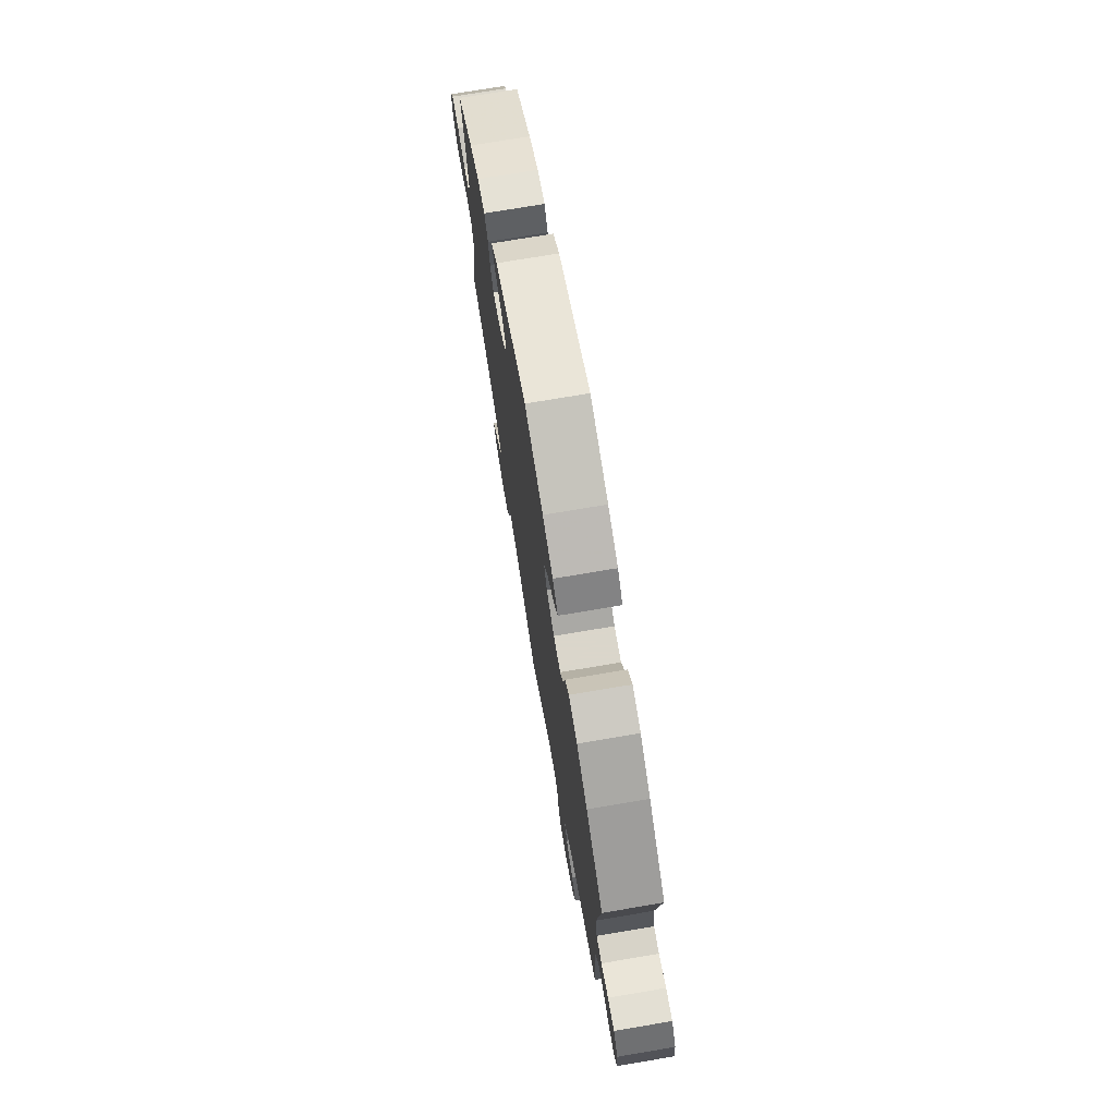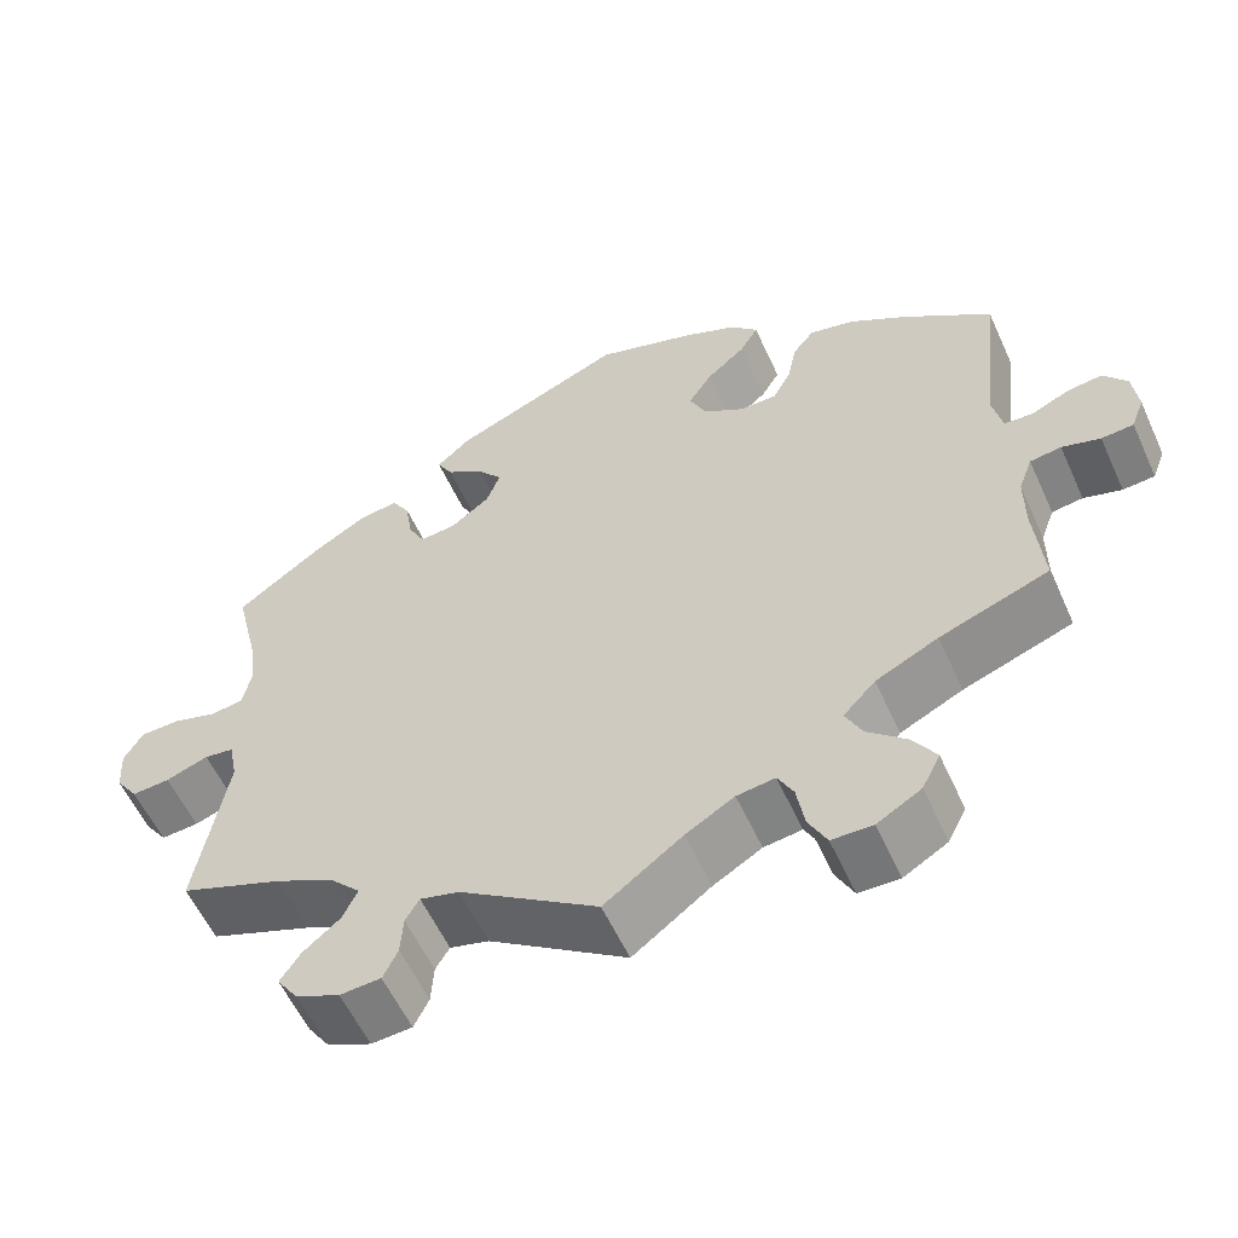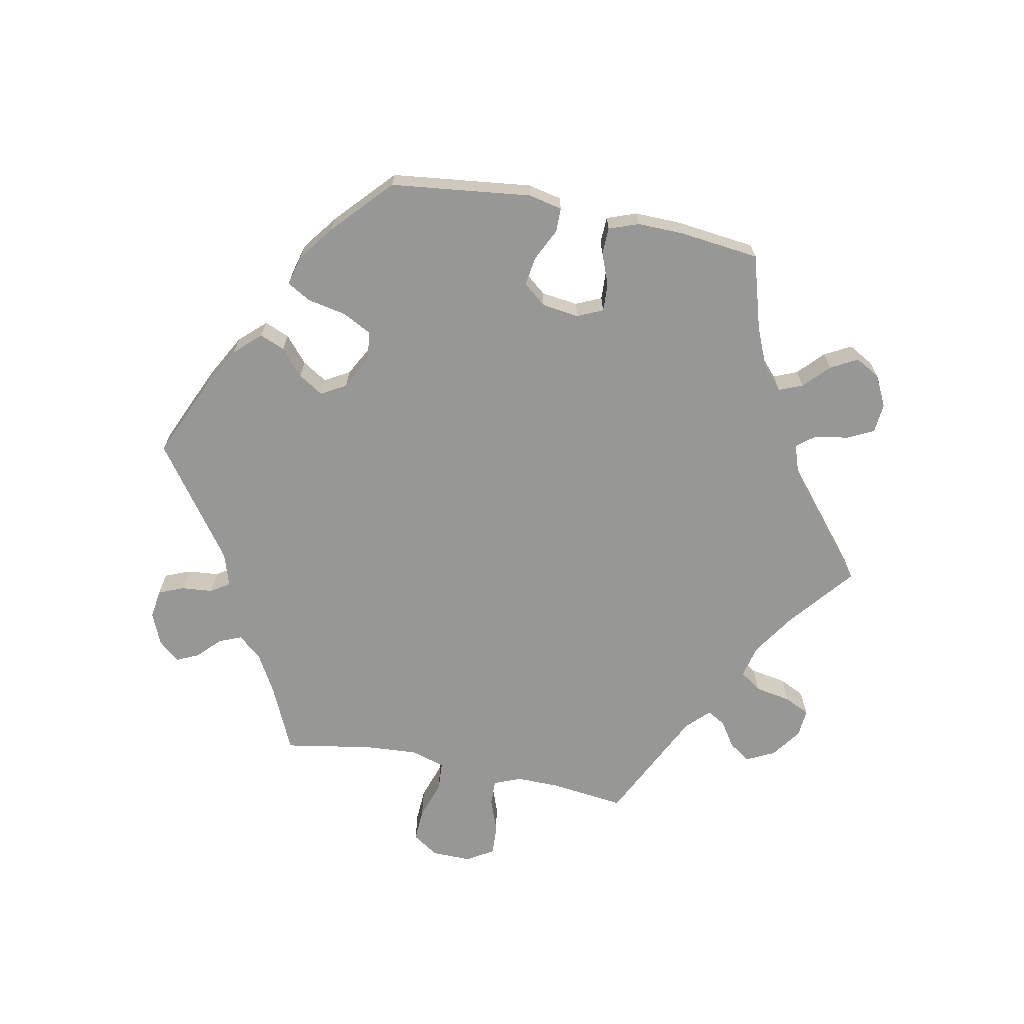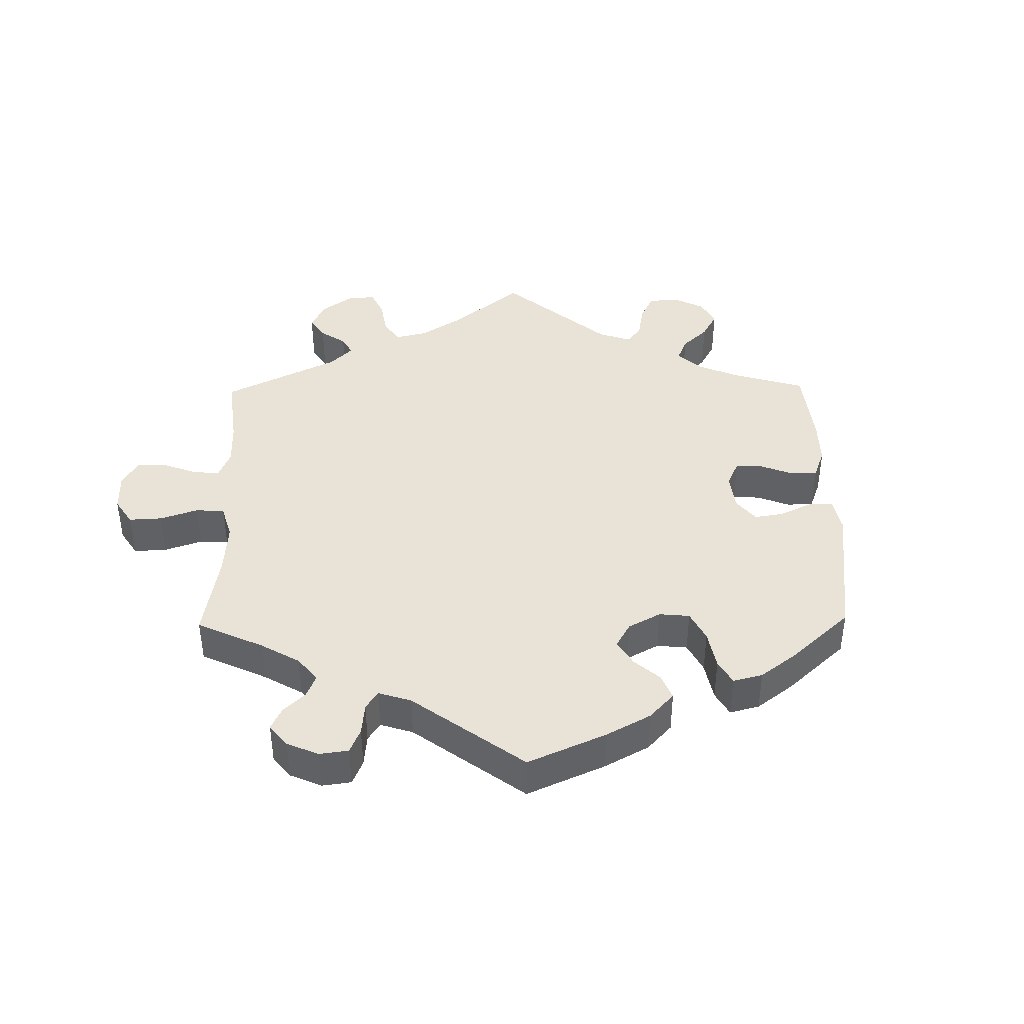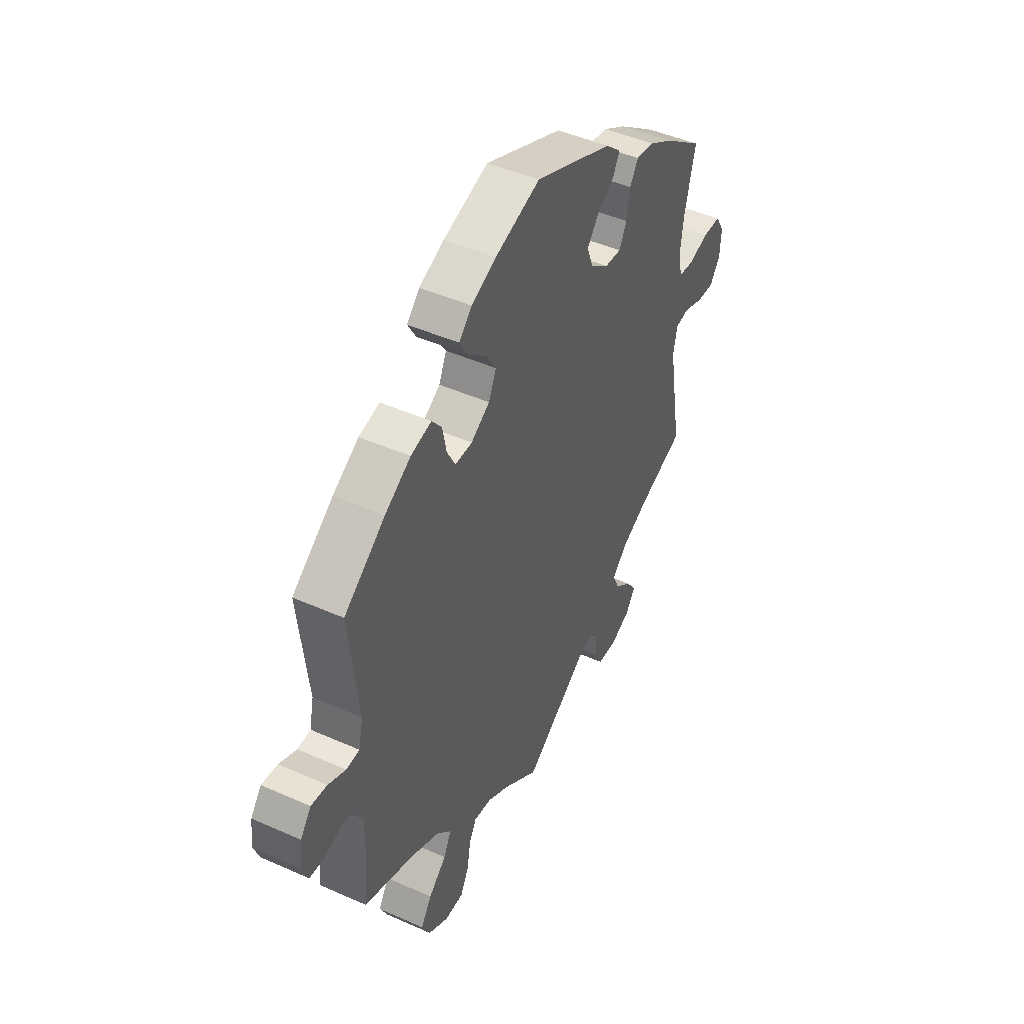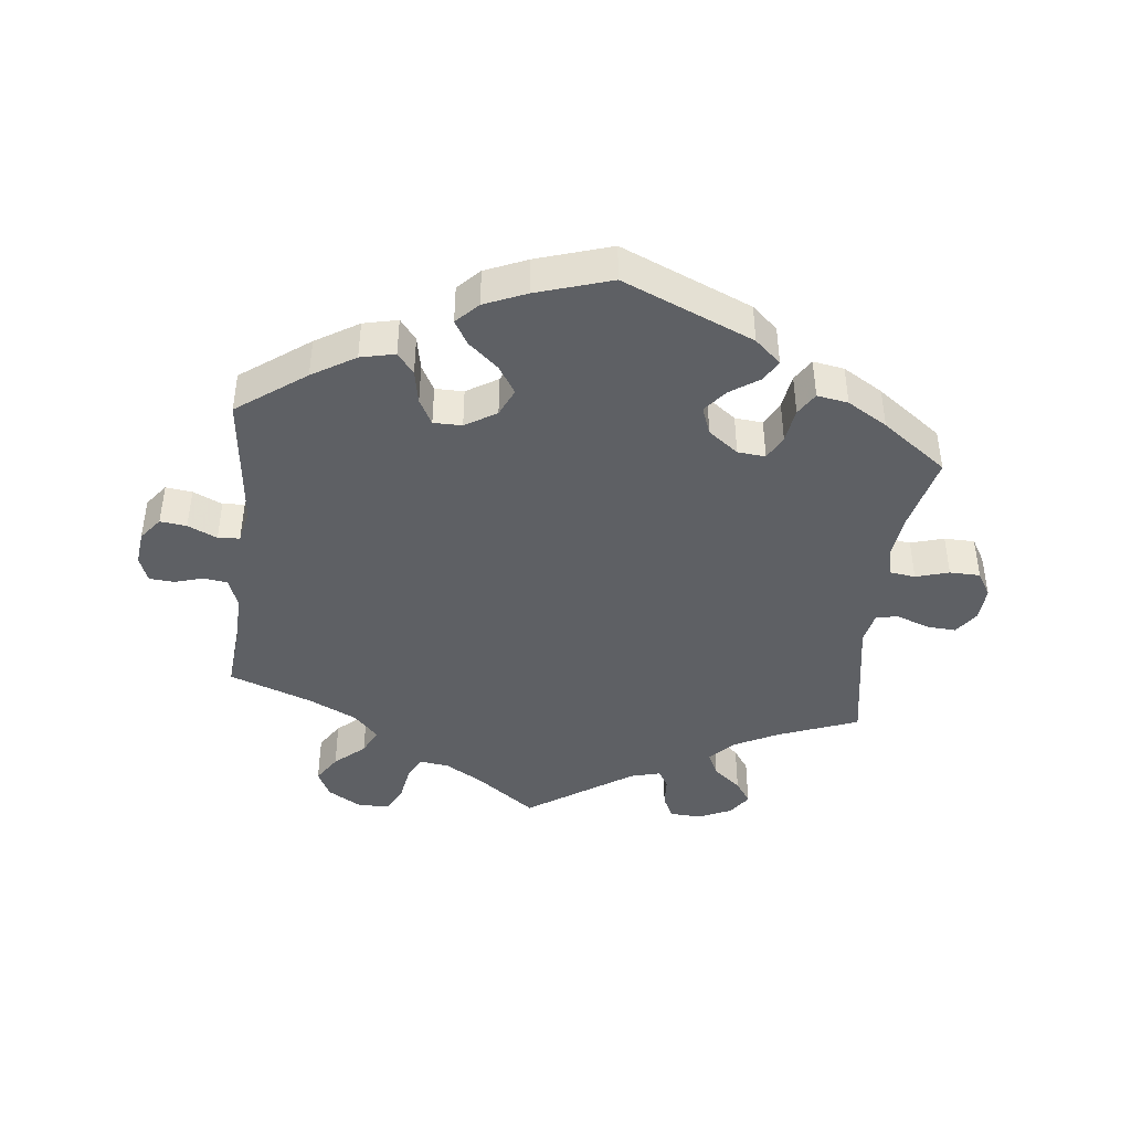
<metadata>
{"format":"obj","ext":"obj","renderer":"f3d","projection":"perspective","resolution":1024,"background":"white","views":[{"elev":73.7,"azim":-99.6,"up":"+Z"},{"elev":-57.3,"azim":-155.7,"up":"+Z"},{"elev":-68.1,"azim":18.6,"up":"+Y"},{"elev":41.8,"azim":-61.0,"up":"+Y"},{"elev":46.1,"azim":-63.0,"up":"+Z"},{"elev":-42.9,"azim":-6.5,"up":"+Y"}]}
</metadata>
<code>
v 0.474 0.07 0.176
v 0.466 0.07 0.11
v 0.476 0.07 0.065
v 0.514 0.07 0.06
v 0.564 0.07 0.075
v 0.61 0.07 0.074
v 0.632 0.07 0.037
v 0.629 0.07 -0.015
v 0.603 0.07 -0.052
v 0.559 0.07 -0.049
v 0.51 0.07 -0.031
v 0.476 0.07 -0.036
v 0.466 0.07 -0.086
v 0.501 0.07 -0.289
v 0.381 0.07 -0.335
v 0.314 0.07 -0.369
v 0.279 0.07 -0.406
v 0.296 0.07 -0.442
v 0.338 0.07 -0.477
v 0.362 0.07 -0.512
v 0.338 0.07 -0.547
v 0.287 0.07 -0.57
v 0.24 0.07 -0.567
v 0.223 0.07 -0.532
v 0.22 0.07 -0.486
v 0.204 0.07 -0.459
v 0.159 0.07 -0.471
v 0 0.07 -0.578
v -0.09 0.07 -0.511
v -0.146 0.07 -0.478
v -0.19 0.07 -0.472
v -0.208 0.07 -0.506
v -0.217 0.07 -0.56
v -0.238 0.07 -0.601
v -0.285 0.07 -0.602
v -0.336 0.07 -0.572
v -0.357 0.07 -0.53
v -0.33 0.07 -0.488
v -0.285 0.07 -0.448
v -0.266 0.07 -0.409
v -0.303 0.07 -0.37
v -0.375 0.07 -0.335
v -0.501 0.07 -0.289
v -0.491 0.07 -0.179
v -0.491 0.07 -0.112
v -0.507 0.07 -0.069
v -0.543 0.07 -0.064
v -0.587 0.07 -0.077
v -0.624 0.07 -0.074
v -0.639 0.07 -0.035
v -0.633 0.07 0.017
v -0.606 0.07 0.052
v -0.566 0.07 0.047
v -0.522 0.07 0.027
v -0.489 0.07 0.029
v -0.478 0.07 0.08
v -0.501 0.07 0.288
v -0.398 0.07 0.364
v -0.333 0.07 0.404
v -0.281 0.07 0.416
v -0.256 0.07 0.384
v -0.246 0.07 0.333
v -0.225 0.07 0.294
v -0.182 0.07 0.294
v -0.135 0.07 0.323
v -0.116 0.07 0.365
v -0.143 0.07 0.407
v -0.188 0.07 0.446
v -0.209 0.07 0.482
v -0.177 0.07 0.515
v -0.114 0.07 0.542
v -0.001 0.07 0.578
v 0.196 0.07 0.494
v 0.235 0.07 0.459
v 0.217 0.07 0.427
v 0.173 0.07 0.397
v 0.145 0.07 0.362
v 0.161 0.07 0.32
v 0.206 0.07 0.286
v 0.248 0.07 0.282
v 0.267 0.07 0.319
v 0.275 0.07 0.371
v 0.296 0.07 0.405
v 0.343 0.07 0.397
v 0.403 0.07 0.361
v 0.501 0.07 0.289
v 0.474 0 0.176
v 0.466 0 0.11
v 0.476 0 0.065
v 0.514 0 0.06
v 0.564 0 0.075
v 0.61 0 0.074
v 0.632 0 0.037
v 0.629 0 -0.015
v 0.603 0 -0.052
v 0.559 0 -0.049
v 0.51 0 -0.031
v 0.476 0 -0.036
v 0.466 0 -0.086
v 0.501 0 -0.289
v 0.381 0 -0.335
v 0.314 0 -0.369
v 0.279 0 -0.406
v 0.296 0 -0.442
v 0.338 0 -0.477
v 0.362 0 -0.512
v 0.338 0 -0.547
v 0.287 0 -0.57
v 0.24 0 -0.567
v 0.223 0 -0.532
v 0.22 0 -0.486
v 0.204 0 -0.459
v 0.159 0 -0.471
v 0 0 -0.578
v -0.09 0 -0.511
v -0.146 0 -0.478
v -0.19 0 -0.472
v -0.208 0 -0.506
v -0.217 0 -0.56
v -0.238 0 -0.601
v -0.285 0 -0.602
v -0.336 0 -0.572
v -0.357 0 -0.53
v -0.33 0 -0.488
v -0.285 0 -0.448
v -0.266 0 -0.409
v -0.303 0 -0.37
v -0.375 0 -0.335
v -0.501 0 -0.289
v -0.491 0 -0.179
v -0.491 0 -0.112
v -0.507 0 -0.069
v -0.543 0 -0.064
v -0.587 0 -0.077
v -0.624 0 -0.074
v -0.639 0 -0.035
v -0.633 0 0.017
v -0.606 0 0.052
v -0.566 0 0.047
v -0.522 0 0.027
v -0.489 0 0.029
v -0.478 0 0.08
v -0.501 0 0.288
v -0.398 0 0.364
v -0.333 0 0.404
v -0.281 0 0.416
v -0.256 0 0.384
v -0.246 0 0.333
v -0.225 0 0.294
v -0.182 0 0.294
v -0.135 0 0.323
v -0.116 0 0.365
v -0.143 0 0.407
v -0.188 0 0.446
v -0.209 0 0.482
v -0.177 0 0.515
v -0.114 0 0.542
v -0.001 0 0.578
v 0.196 0 0.494
v 0.235 0 0.459
v 0.217 0 0.427
v 0.173 0 0.397
v 0.145 0 0.362
v 0.161 0 0.32
v 0.206 0 0.286
v 0.248 0 0.282
v 0.267 0 0.319
v 0.275 0 0.371
v 0.296 0 0.405
v 0.343 0 0.397
v 0.403 0 0.361
v 0.501 0 0.289
f 85 86 1
f 84 85 1 2
f 81 82 83 84
f 80 81 84 2
f 79 80 2 3
f 78 79 3
f 73 74 75 76
f 73 76 77
f 72 73 77
f 71 72 77 78
f 67 68 69 70
f 66 67 70 71
f 59 60 61 62
f 59 62 63
f 56 57 58 59
f 55 56 59 63
f 51 52 53 54
f 51 54 55
f 50 51 55
f 47 48 49 50
f 46 47 50 55
f 45 46 55 63
f 42 43 44
f 41 42 44 45
f 40 41 45 63
f 36 37 38 39
f 36 39 40
f 35 36 40
f 32 33 34 35
f 31 32 35 40
f 30 31 40 63
f 27 28 29
f 26 27 29 30
f 22 23 24 25
f 22 25 26
f 21 22 26
f 18 19 20 21
f 17 18 21 26
f 16 17 26 30
f 13 14 15
f 12 13 15 16
f 8 9 10 11
f 6 7 8 11
f 4 5 6 11
f 3 4 11 12
f 66 71 78 3
f 16 30 63 64
f 16 64 65
f 16 65 66
f 3 12 16 66
f 87 172 171
f 88 87 171 170
f 170 169 168 167
f 88 170 167 166
f 89 88 166 165
f 89 165 164
f 162 161 160 159
f 163 162 159
f 163 159 158
f 164 163 158 157
f 156 155 154 153
f 157 156 153 152
f 148 147 146 145
f 149 148 145
f 145 144 143 142
f 149 145 142 141
f 140 139 138 137
f 141 140 137
f 141 137 136
f 136 135 134 133
f 141 136 133 132
f 149 141 132 131
f 130 129 128
f 131 130 128 127
f 149 131 127 126
f 125 124 123 122
f 126 125 122
f 126 122 121
f 121 120 119 118
f 126 121 118 117
f 149 126 117 116
f 115 114 113
f 116 115 113 112
f 111 110 109 108
f 112 111 108
f 112 108 107
f 107 106 105 104
f 112 107 104 103
f 116 112 103 102
f 101 100 99
f 102 101 99 98
f 97 96 95 94
f 97 94 93 92
f 97 92 91 90
f 98 97 90 89
f 89 164 157 152
f 150 149 116 102
f 151 150 102
f 152 151 102
f 152 102 98 89
f 1 87 88 2
f 2 88 89 3
f 3 89 90 4
f 4 90 91 5
f 5 91 92 6
f 6 92 93 7
f 7 93 94 8
f 8 94 95 9
f 9 95 96 10
f 10 96 97 11
f 11 97 98 12
f 12 98 99 13
f 13 99 100 14
f 14 100 101 15
f 15 101 102 16
f 16 102 103 17
f 17 103 104 18
f 18 104 105 19
f 19 105 106 20
f 20 106 107 21
f 21 107 108 22
f 22 108 109 23
f 23 109 110 24
f 24 110 111 25
f 25 111 112 26
f 26 112 113 27
f 27 113 114 28
f 28 114 115 29
f 29 115 116 30
f 30 116 117 31
f 31 117 118 32
f 32 118 119 33
f 33 119 120 34
f 34 120 121 35
f 35 121 122 36
f 36 122 123 37
f 37 123 124 38
f 38 124 125 39
f 39 125 126 40
f 40 126 127 41
f 41 127 128 42
f 42 128 129 43
f 43 129 130 44
f 44 130 131 45
f 45 131 132 46
f 46 132 133 47
f 47 133 134 48
f 48 134 135 49
f 49 135 136 50
f 50 136 137 51
f 51 137 138 52
f 52 138 139 53
f 53 139 140 54
f 54 140 141 55
f 55 141 142 56
f 56 142 143 57
f 57 143 144 58
f 58 144 145 59
f 59 145 146 60
f 60 146 147 61
f 61 147 148 62
f 62 148 149 63
f 63 149 150 64
f 64 150 151 65
f 65 151 152 66
f 66 152 153 67
f 67 153 154 68
f 68 154 155 69
f 69 155 156 70
f 70 156 157 71
f 71 157 158 72
f 72 158 159 73
f 73 159 160 74
f 74 160 161 75
f 75 161 162 76
f 76 162 163 77
f 77 163 164 78
f 78 164 165 79
f 79 165 166 80
f 80 166 167 81
f 81 167 168 82
f 82 168 169 83
f 83 169 170 84
f 84 170 171 85
f 85 171 172 86
f 86 172 87 1

</code>
